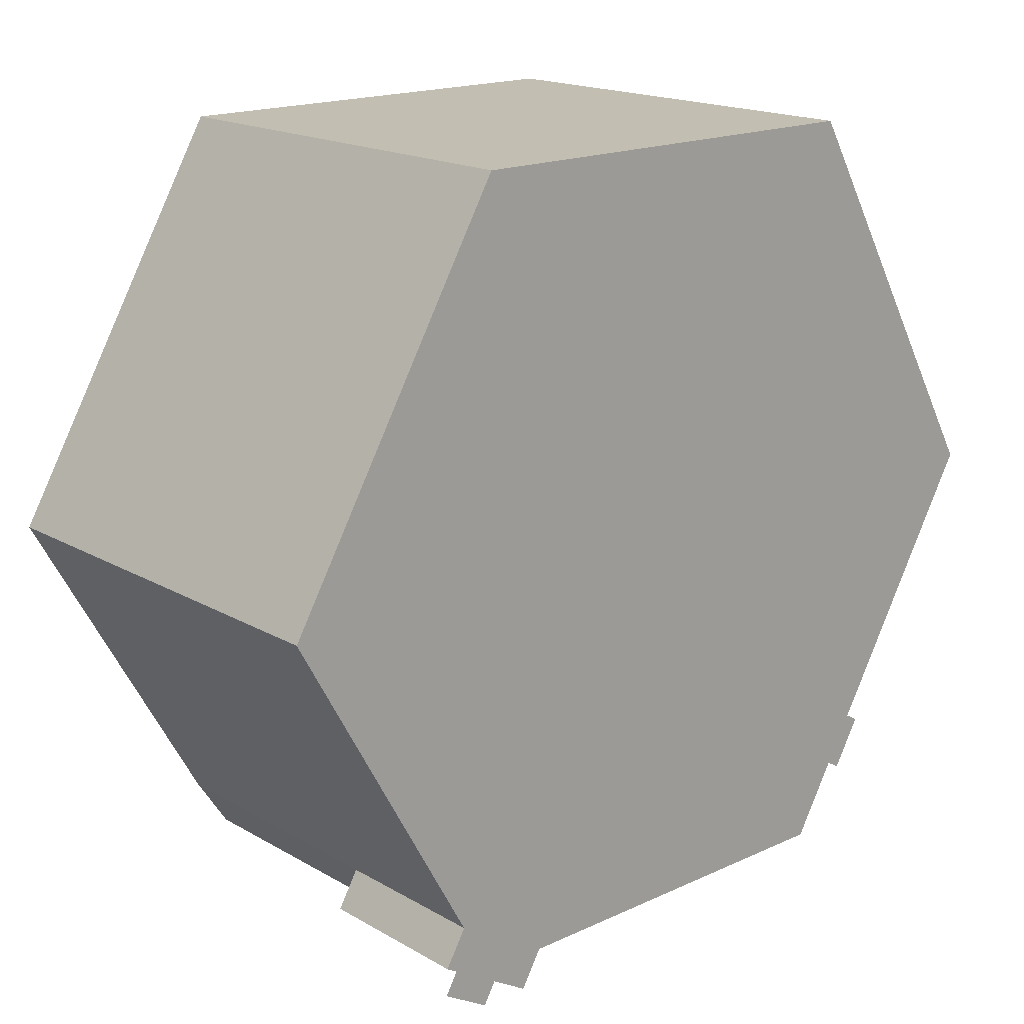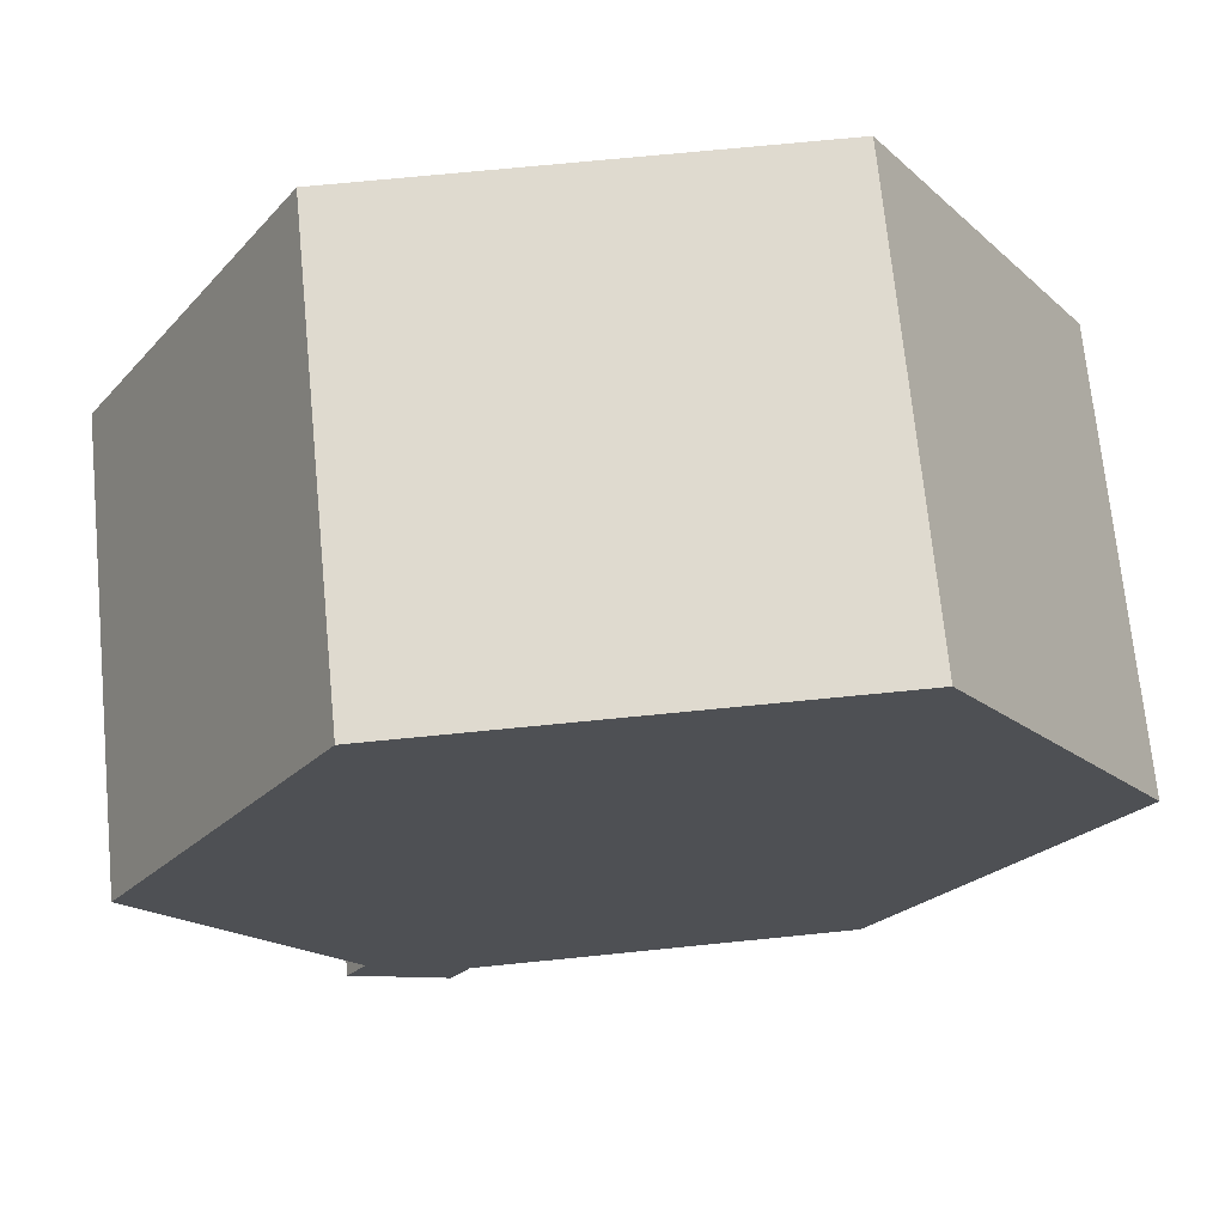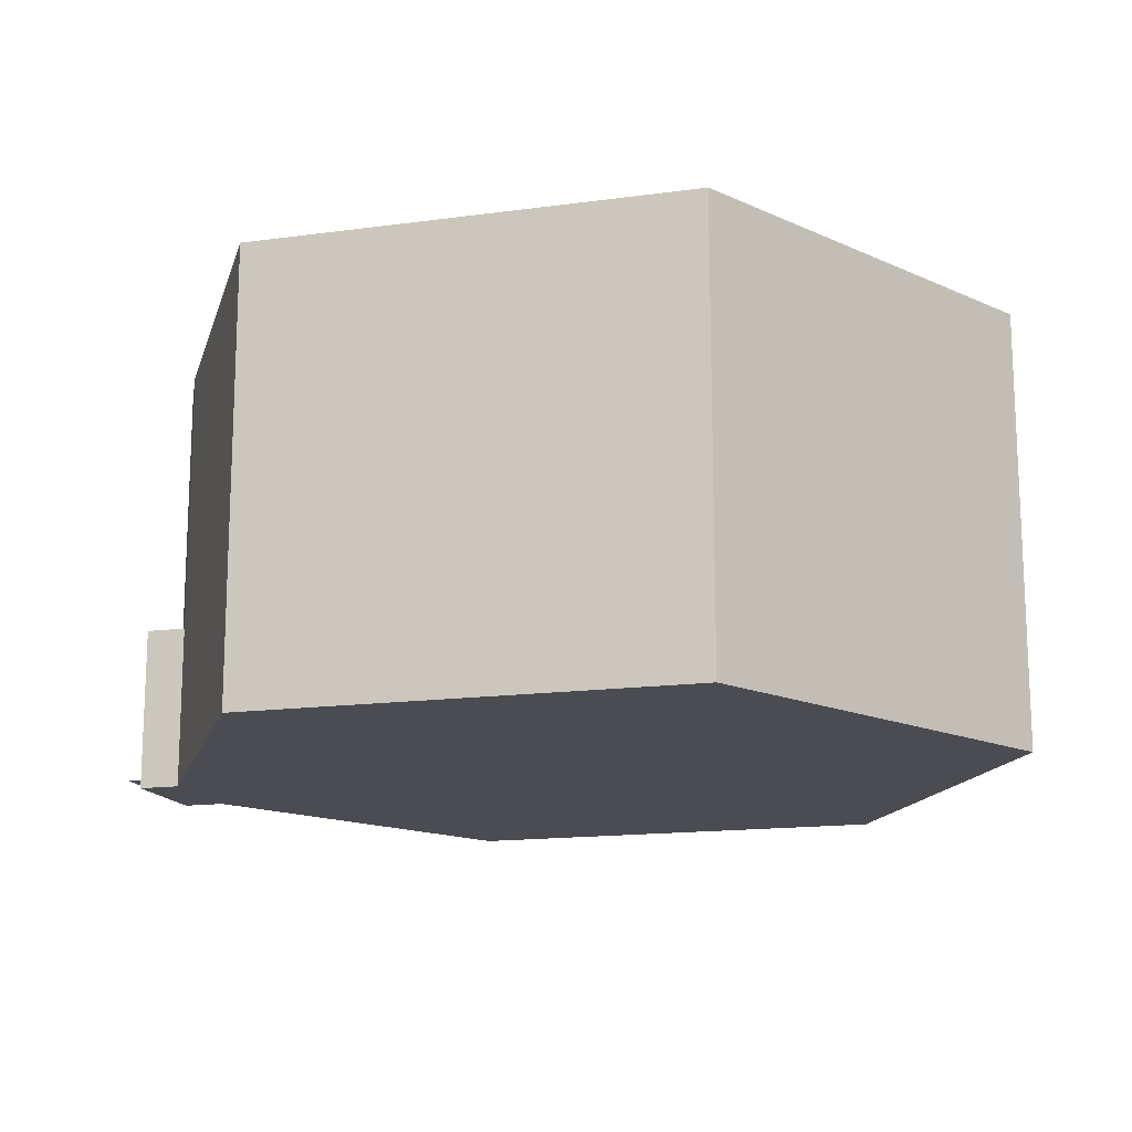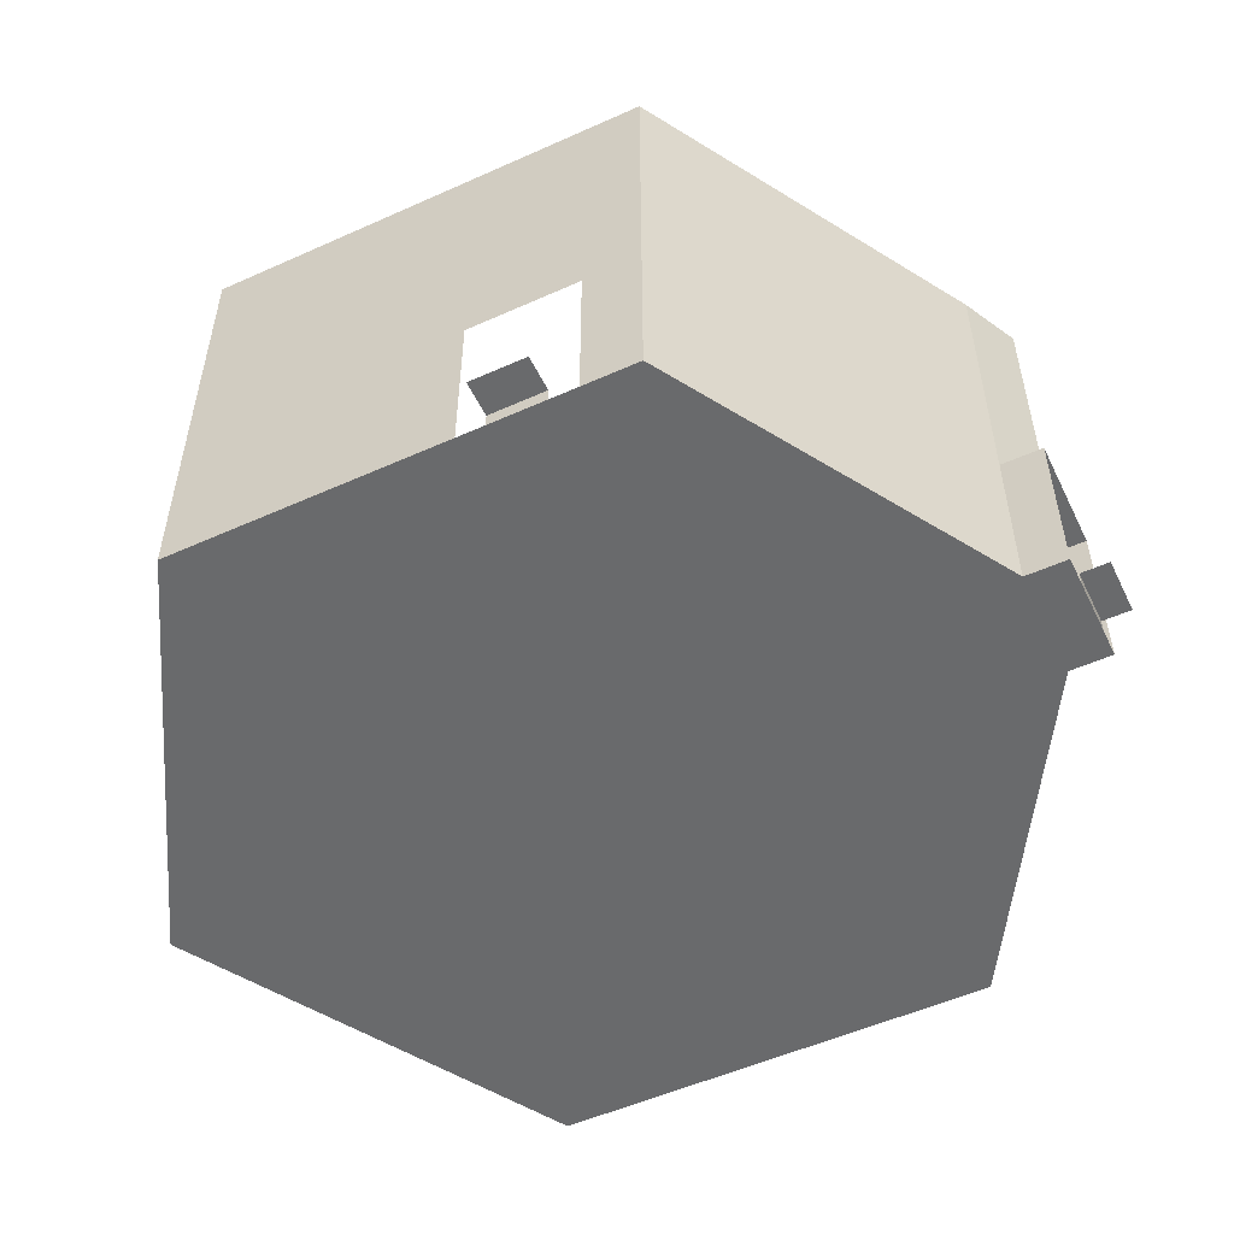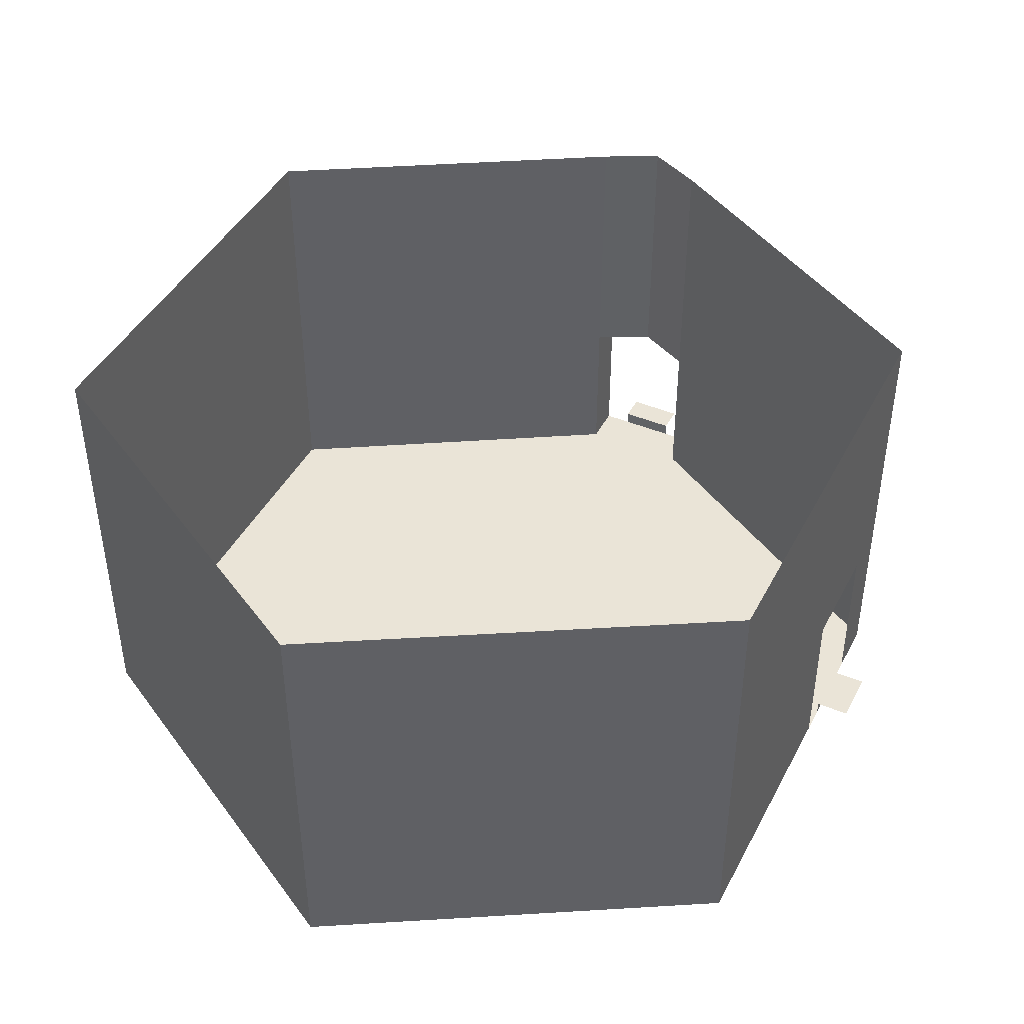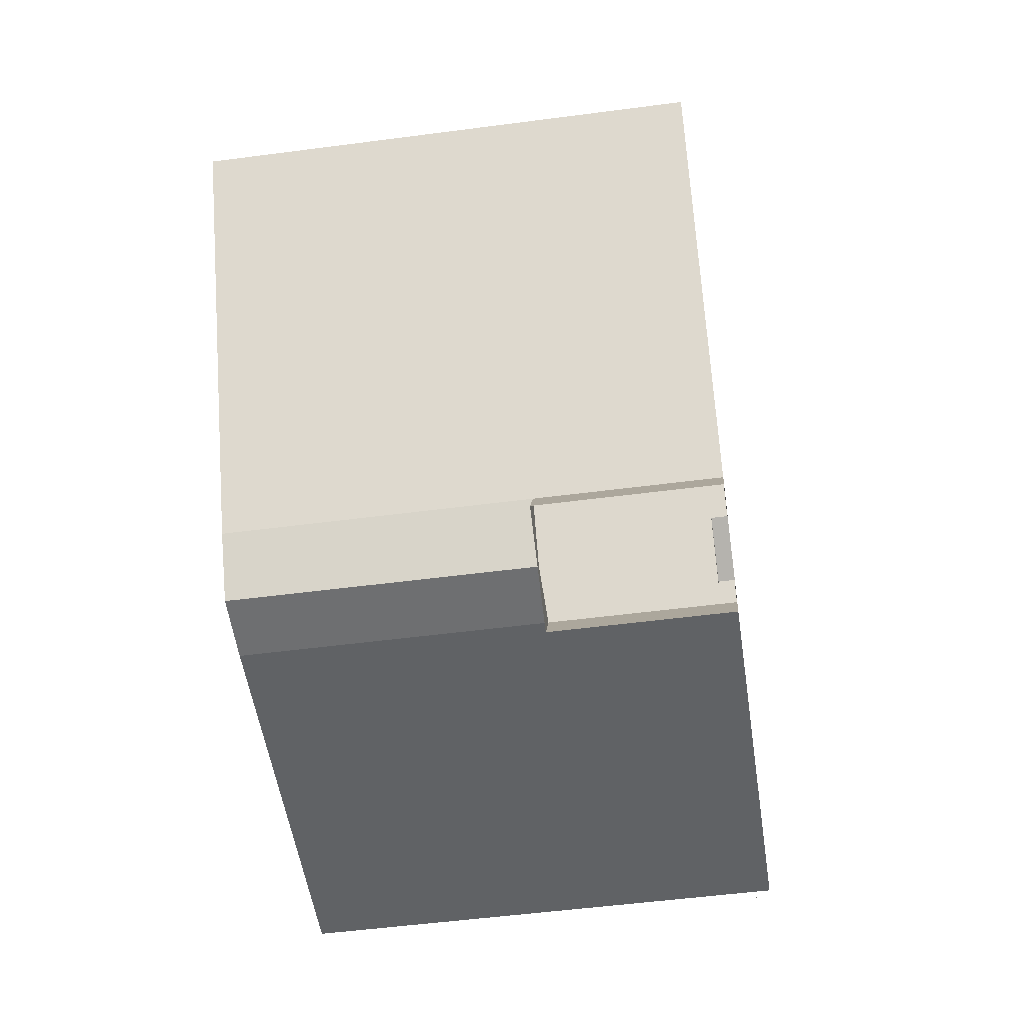
<metadata>
{"format":"obj","ext":"obj","renderer":"f3d","projection":"perspective","resolution":1024,"background":"white","views":[{"elev":17.4,"azim":-41.4,"up":"+Z"},{"elev":70.7,"azim":-5.6,"up":"+Z"},{"elev":-15.3,"azim":-43.9,"up":"+Y"},{"elev":-52.9,"azim":145.7,"up":"+Y"},{"elev":43.6,"azim":56.1,"up":"+Y"},{"elev":-51.3,"azim":-81.8,"up":"+Z"}]}
</metadata>
<code>
g pb_Mesh404788
v 15.82 12 -27.61
v 15.82 0 -27.61
v -11.54 0 -27.98
v -11.54 12 -27.98
v 15.82 32 -27.61
v 15.82 12 -27.61
v -11.54 12 -27.98
v -11.54 32 -27.98
v -11.54 12 -27.98
v -16 12 -27.71
v -16 32 -27.71
v -11.54 32 -27.98
v -16 32 -27.71
v -16 12 -27.71
v -18.46 12 -23.98
v -18.46 32 -23.98
v -18.46 12 -23.98
v -31.82 12 -0.1064
v -31.82 32 -0.1064
v -18.46 32 -23.98
v -18.46 12 -23.98
v -16 12 -27.71
v -19.96 12 -26.58
v -16.5 12 -28.58
v -11.54 12 -27.98
v -11.54 0 -27.98
v -13.04 12 -30.58
v -13.04 0 -30.58
v -16 12 -27.71
v -11.54 12 -27.98
v -16.5 12 -28.58
v -13.04 12 -30.58
v 17.82 0 -24.14
v 15.82 0 -27.61
v 15.82 12 -27.61
v 17.82 12 -24.14
v 17.82 12 -24.14
v 15.82 12 -27.61
v 15.82 32 -27.61
v 17.82 32 -24.14
v 31.82 32 0.1064
v 31.82 12 0.1064
v 21.82 12 -17.21
v 21.82 32 -17.21
v 21.82 12 -17.21
v 17.82 12 -24.14
v 17.82 32 -24.14
v 21.82 32 -17.21
v -15.82 0 27.61
v -15.82 12 27.61
v -15.82 32 27.61
v -31.82 32 -0.1064
v -31.82 32 -0.1064
v -31.82 12 -0.1064
v -15.82 0 27.61
v -31.82 0 -0.1064
v -31.82 7.5 -0.1064
v -18.46 7.5 -23.98
v -18.46 0 -23.98
v -31.82 7.5 -0.1064
v -31.82 12 -0.1064
v -18.46 12 -23.98
v -18.46 7.5 -23.98
v -18.46 0 -23.98
v -18.46 7.5 -23.98
v -19.96 7.5 -26.58
v -19.96 0 -26.58
v -18.46 7.5 -23.98
v -18.46 12 -23.98
v -19.96 12 -26.58
v -19.96 7.5 -26.58
v 31.82 0 0.1064
v 21.82 0 -17.21
v 21.82 7.5 -17.21
v 31.82 7.5 0.1064
v 21.82 7.5 -17.21
v 21.82 12 -17.21
v 31.82 12 0.1064
v 31.82 7.5 0.1064
v -15.82 0 27.61
v -31.82 7.5 -0.1064
v -31.82 0 -0.1064
v -15.82 0 27.61
v -31.82 12 -0.1064
v -31.82 7.5 -0.1064
v 31.82 0 0.1064
v 31.82 12 0.1064
v 31.82 32 0.1064
v 16 32 27.71
v 16 12 27.71
v 31.82 0 0.1064
v 16 32 27.71
v 16 7.5 27.71
v 31.82 0 0.1064
v 16 12 27.71
v 16 0 27.71
v 31.82 0 0.1064
v 16 7.5 27.71
v 16 32 27.71
v -15.82 32 27.61
v 16 0 27.71
v 16 12 27.71
v -15.82 32 27.61
v -15.82 12 27.61
v 16 0 27.71
v -15.82 7.5 27.61
v -15.82 0 27.61
v 16 0 27.71
v -15.82 12 27.61
v -15.82 7.5 27.61
v 16 0 27.71
v -15.82 0 27.61
v 16 0 27.71
v -31.82 0 -0.1064
v 31.82 0 0.1064
v -31.82 0 -0.1064
v 31.82 0 0.1064
v -18.46 0 -23.98
v 21.82 0 -17.21
v -11.54 0 -27.98
v 17.82 0 -24.14
v 15.82 0 -27.61
v -18.23 0 -27.58
v -13.04 0 -30.58
v -11.54 0 -27.98
v -19.96 0 -26.58
v -18.46 0 -23.98
v -14.77 0 -29.58
v -18.23 0 -27.58
v -14.77 0 -29.58
v -18.23 1 -27.58
v -14.77 1 -29.58
v -18.23 1 -27.58
v -14.77 1 -29.58
v -19.23 1 -29.31
v -15.77 1 -31.31
v -11.54 0 -27.98
v 17.82 0 -24.14
v 18.82 0 -22.41
v 21.82 0 -17.21
v -18.46 0 -23.98
v 20.82 0 -18.95
v 18.82 0 -22.41
v 20.82 0 -18.95
v 18.82 1 -22.41
v 20.82 1 -18.95
v 18.82 1 -22.41
v 20.82 1 -18.95
v 20.98 1 -23.66
v 22.98 1 -20.2
g pb_Mesh404788_0
f 4 2 1
f 4 3 2
f 6 5 7
f 5 8 7
f 11 9 12
f 11 10 9
f 15 14 13
f 16 15 13
f 18 17 20
f 19 18 20
f 23 22 21
f 23 24 22
f 27 26 25
f 27 28 26
f 127 123 126
f 125 124 128
f 125 128 123
f 123 127 125
f 31 30 29
f 31 32 30
f 35 33 36
f 35 34 33
f 39 37 40
f 39 38 37
f 44 42 41
f 44 43 42
f 47 45 48
f 47 46 45
f 50 49 52
f 51 50 52
f 55 54 53
f 57 56 58
f 56 59 58
f 61 60 62
f 60 63 62
f 65 64 66
f 64 67 66
f 69 68 70
f 68 71 70
f 74 73 72
f 74 72 75
f 77 76 79
f 77 79 78
f 80 82 81
f 83 85 84
f 89 87 86
f 89 88 87
f 92 91 90
f 94 93 95
f 97 96 98
f 99 102 100
f 102 101 100
f 105 104 103
f 108 107 106
f 111 110 109
f 112 113 114
f 113 115 114
f 116 117 118
f 117 119 118
f 139 138 137
f 137 142 139
f 137 140 142
f 141 140 137
f 120 121 122
f 129 130 131
f 130 132 131
f 133 134 135
f 134 136 135
f 143 144 145
f 144 146 145
f 147 148 149
f 148 150 149
g pb_Mesh404788_1

</code>
